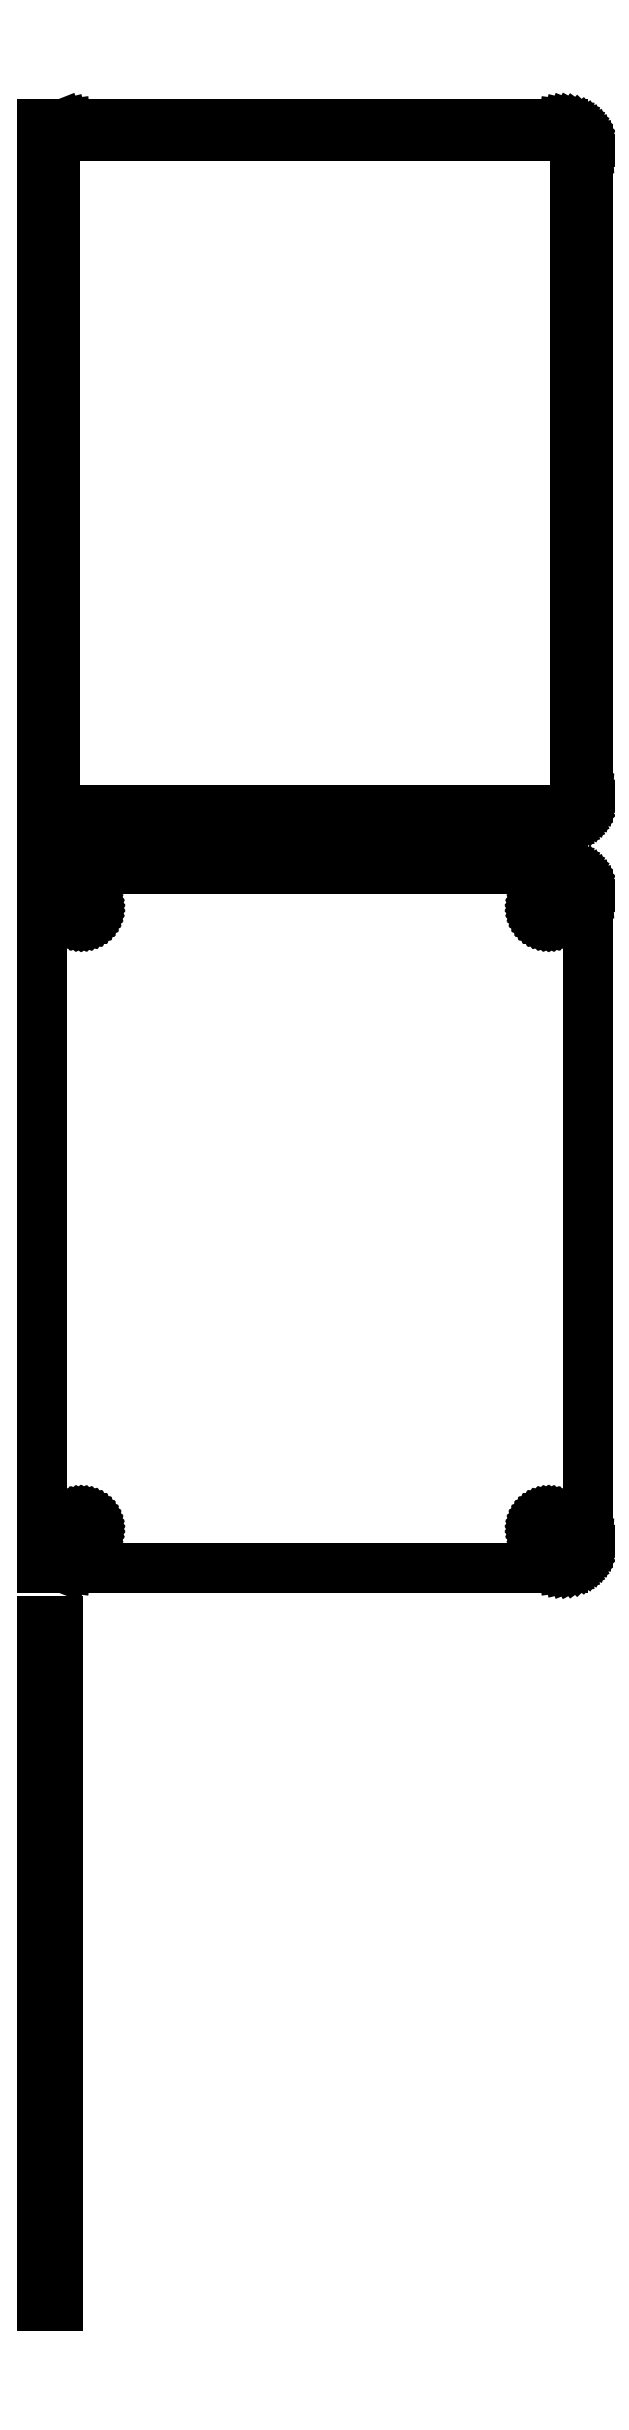
<metadata>
{"format":"dxf","ext":"dxf","renderer":"ezdxf+matplotlib","layout":"modelspace","background":"white","min_lineweight":24,"dpi":150}
</metadata>
<code>
0
SECTION
2
ENTITIES
0
LINE
8
0
10
-49.5
20
364.9
11
-49.05
21
364.7
0
LINE
8
0
10
-49.05
20
364.7
11
-48.44
21
364.6
0
LINE
8
0
10
-48.44
20
364.6
11
-47.81
21
364.5
0
LINE
8
0
10
-47.81
20
364.5
11
47.81
21
364.5
0
LINE
8
0
10
47.81
20
364.5
11
48.44
21
364.6
0
LINE
8
0
10
48.44
20
364.6
11
49.05
21
364.7
0
LINE
8
0
10
49.05
20
364.7
11
49.63
21
365
0
LINE
8
0
10
49.63
20
365
11
50.18
21
365.3
0
LINE
8
0
10
50.18
20
365.3
11
50.69
21
365.6
0
LINE
8
0
10
50.69
20
365.6
11
51.14
21
366.1
0
LINE
8
0
10
51.14
20
366.1
11
51.55
21
366.6
0
LINE
8
0
10
51.55
20
366.6
11
51.88
21
367.1
0
LINE
8
0
10
51.88
20
367.1
11
52.15
21
367.7
0
LINE
8
0
10
52.15
20
367.7
11
52.34
21
368.3
0
LINE
8
0
10
52.34
20
368.3
11
52.46
21
368.9
0
LINE
8
0
10
52.46
20
368.9
11
52.5
21
369.5
0
LINE
8
0
10
52.5
20
369.5
11
52.5
21
494.5
0
LINE
8
0
10
52.5
20
494.5
11
52.46
21
495.1
0
LINE
8
0
10
52.46
20
495.1
11
52.34
21
495.7
0
LINE
8
0
10
52.34
20
495.7
11
52.15
21
496.3
0
LINE
8
0
10
52.15
20
496.3
11
51.88
21
496.9
0
LINE
8
0
10
51.88
20
496.9
11
51.55
21
497.4
0
LINE
8
0
10
51.55
20
497.4
11
51.14
21
497.9
0
LINE
8
0
10
51.14
20
497.9
11
50.69
21
498.4
0
LINE
8
0
10
50.69
20
498.4
11
50.18
21
498.7
0
LINE
8
0
10
50.18
20
498.7
11
49.63
21
499
0
LINE
8
0
10
49.63
20
499
11
49.05
21
499.3
0
LINE
8
0
10
49.05
20
499.3
11
48.44
21
499.4
0
LINE
8
0
10
48.44
20
499.4
11
47.81
21
499.5
0
LINE
8
0
10
47.81
20
499.5
11
-47.81
21
499.5
0
LINE
8
0
10
-47.81
20
499.5
11
-48.44
21
499.4
0
LINE
8
0
10
-48.44
20
499.4
11
-49.05
21
499.3
0
LINE
8
0
10
-49.05
20
499.3
11
-49.5
21
499.1
0
LINE
8
0
10
-49.5
20
499.1
11
-49.5
21
499.5
0
LINE
8
0
10
-49.5
20
499.5
11
-52.5
21
499.5
0
LINE
8
0
10
-52.5
20
499.5
11
-52.5
21
364.5
0
LINE
8
0
10
-52.5
20
364.5
11
-49.5
21
364.5
0
LINE
8
0
10
-49.5
20
364.5
11
-49.5
21
364.9
0
LINE
8
0
10
-47.2
20
366.9
11
-47.58
21
366.9
0
LINE
8
0
10
-47.58
20
366.9
11
-47.96
21
367
0
LINE
8
0
10
-47.96
20
367
11
-48.33
21
367.2
0
LINE
8
0
10
-48.33
20
367.2
11
-48.67
21
367.4
0
LINE
8
0
10
-48.67
20
367.4
11
-48.98
21
367.6
0
LINE
8
0
10
-48.98
20
367.6
11
-49.27
21
367.9
0
LINE
8
0
10
-49.27
20
367.9
11
-49.52
21
368.2
0
LINE
8
0
10
-49.52
20
368.2
11
-49.73
21
368.5
0
LINE
8
0
10
-49.73
20
368.5
11
-49.89
21
368.9
0
LINE
8
0
10
-49.89
20
368.9
11
-50.02
21
369.2
0
LINE
8
0
10
-50.02
20
369.2
11
-50.09
21
369.6
0
LINE
8
0
10
-50.09
20
369.6
11
-50.11
21
370
0
LINE
8
0
10
-50.11
20
370
11
-50.11
21
494
0
LINE
8
0
10
-50.11
20
494
11
-50.09
21
494.4
0
LINE
8
0
10
-50.09
20
494.4
11
-50.02
21
494.8
0
LINE
8
0
10
-50.02
20
494.8
11
-49.89
21
495.1
0
LINE
8
0
10
-49.89
20
495.1
11
-49.73
21
495.5
0
LINE
8
0
10
-49.73
20
495.5
11
-49.52
21
495.8
0
LINE
8
0
10
-49.52
20
495.8
11
-49.27
21
496.1
0
LINE
8
0
10
-49.27
20
496.1
11
-48.98
21
496.4
0
LINE
8
0
10
-48.98
20
496.4
11
-48.67
21
496.6
0
LINE
8
0
10
-48.67
20
496.6
11
-48.33
21
496.8
0
LINE
8
0
10
-48.33
20
496.8
11
-47.96
21
497
0
LINE
8
0
10
-47.96
20
497
11
-47.58
21
497.1
0
LINE
8
0
10
-47.58
20
497.1
11
-47.2
21
497.1
0
LINE
8
0
10
-47.2
20
497.1
11
47.2
21
497.1
0
LINE
8
0
10
47.2
20
497.1
11
47.58
21
497.1
0
LINE
8
0
10
47.58
20
497.1
11
47.96
21
497
0
LINE
8
0
10
47.96
20
497
11
48.33
21
496.8
0
LINE
8
0
10
48.33
20
496.8
11
48.67
21
496.6
0
LINE
8
0
10
48.67
20
496.6
11
48.98
21
496.4
0
LINE
8
0
10
48.98
20
496.4
11
49.27
21
496.1
0
LINE
8
0
10
49.27
20
496.1
11
49.52
21
495.8
0
LINE
8
0
10
49.52
20
495.8
11
49.73
21
495.5
0
LINE
8
0
10
49.73
20
495.5
11
49.89
21
495.1
0
LINE
8
0
10
49.89
20
495.1
11
50.02
21
494.8
0
LINE
8
0
10
50.02
20
494.8
11
50.09
21
494.4
0
LINE
8
0
10
50.09
20
494.4
11
50.11
21
494
0
LINE
8
0
10
50.11
20
494
11
50.11
21
370
0
LINE
8
0
10
50.11
20
370
11
50.09
21
369.6
0
LINE
8
0
10
50.09
20
369.6
11
50.02
21
369.2
0
LINE
8
0
10
50.02
20
369.2
11
49.89
21
368.9
0
LINE
8
0
10
49.89
20
368.9
11
49.73
21
368.5
0
LINE
8
0
10
49.73
20
368.5
11
49.52
21
368.2
0
LINE
8
0
10
49.52
20
368.2
11
49.27
21
367.9
0
LINE
8
0
10
49.27
20
367.9
11
48.98
21
367.6
0
LINE
8
0
10
48.98
20
367.6
11
48.67
21
367.4
0
LINE
8
0
10
48.67
20
367.4
11
48.33
21
367.2
0
LINE
8
0
10
48.33
20
367.2
11
47.96
21
367
0
LINE
8
0
10
47.96
20
367
11
47.58
21
366.9
0
LINE
8
0
10
47.58
20
366.9
11
47.2
21
366.9
0
LINE
8
0
10
47.2
20
366.9
11
-47.2
21
366.9
0
LINE
8
0
10
48.44
20
220.6
11
49.05
21
220.7
0
LINE
8
0
10
49.05
20
220.7
11
49.63
21
221
0
LINE
8
0
10
49.63
20
221
11
50.18
21
221.3
0
LINE
8
0
10
50.18
20
221.3
11
50.69
21
221.6
0
LINE
8
0
10
50.69
20
221.6
11
51.14
21
222.1
0
LINE
8
0
10
51.14
20
222.1
11
51.55
21
222.6
0
LINE
8
0
10
51.55
20
222.6
11
51.88
21
223.1
0
LINE
8
0
10
51.88
20
223.1
11
52.15
21
223.7
0
LINE
8
0
10
52.15
20
223.7
11
52.34
21
224.3
0
LINE
8
0
10
52.34
20
224.3
11
52.46
21
224.9
0
LINE
8
0
10
52.46
20
224.9
11
52.5
21
225.5
0
LINE
8
0
10
52.5
20
225.5
11
52.5
21
350.5
0
LINE
8
0
10
52.5
20
350.5
11
52.46
21
351.1
0
LINE
8
0
10
52.46
20
351.1
11
52.34
21
351.7
0
LINE
8
0
10
52.34
20
351.7
11
52.15
21
352.3
0
LINE
8
0
10
52.15
20
352.3
11
51.88
21
352.9
0
LINE
8
0
10
51.88
20
352.9
11
51.55
21
353.4
0
LINE
8
0
10
51.55
20
353.4
11
51.14
21
353.9
0
LINE
8
0
10
51.14
20
353.9
11
50.69
21
354.4
0
LINE
8
0
10
50.69
20
354.4
11
50.18
21
354.7
0
LINE
8
0
10
50.18
20
354.7
11
49.63
21
355
0
LINE
8
0
10
49.63
20
355
11
49.05
21
355.3
0
LINE
8
0
10
49.05
20
355.3
11
48.44
21
355.4
0
LINE
8
0
10
48.44
20
355.4
11
47.81
21
355.5
0
LINE
8
0
10
47.81
20
355.5
11
-47.81
21
355.5
0
LINE
8
0
10
-47.81
20
355.5
11
-48.44
21
355.4
0
LINE
8
0
10
-48.44
20
355.4
11
-49.05
21
355.3
0
LINE
8
0
10
-49.05
20
355.3
11
-49.5
21
355.1
0
LINE
8
0
10
-49.5
20
355.1
11
-49.5
21
355.5
0
LINE
8
0
10
-49.5
20
355.5
11
-52.5
21
355.5
0
LINE
8
0
10
-52.5
20
355.5
11
-52.5
21
220.5
0
LINE
8
0
10
-52.5
20
220.5
11
-49.5
21
220.5
0
LINE
8
0
10
-49.5
20
220.5
11
-49.5
21
220.9
0
LINE
8
0
10
-49.5
20
220.9
11
-49.05
21
220.7
0
LINE
8
0
10
-49.05
20
220.7
11
-48.44
21
220.6
0
LINE
8
0
10
-48.44
20
220.6
11
-47.81
21
220.5
0
LINE
8
0
10
-47.81
20
220.5
11
47.81
21
220.5
0
LINE
8
0
10
47.81
20
220.5
11
48.44
21
220.6
0
LINE
8
0
10
44.87
20
345.9
11
44.6
21
345.9
0
LINE
8
0
10
44.6
20
345.9
11
44.34
21
346
0
LINE
8
0
10
44.34
20
346
11
44.09
21
346.1
0
LINE
8
0
10
44.09
20
346.1
11
43.86
21
346.2
0
LINE
8
0
10
43.86
20
346.2
11
43.64
21
346.4
0
LINE
8
0
10
43.64
20
346.4
11
43.44
21
346.5
0
LINE
8
0
10
43.44
20
346.5
11
43.27
21
346.7
0
LINE
8
0
10
43.27
20
346.7
11
43.13
21
347
0
LINE
8
0
10
43.13
20
347
11
43.01
21
347.2
0
LINE
8
0
10
43.01
20
347.2
11
42.93
21
347.5
0
LINE
8
0
10
42.93
20
347.5
11
42.88
21
347.7
0
LINE
8
0
10
42.88
20
347.7
11
42.86
21
348
0
LINE
8
0
10
42.86
20
348
11
42.88
21
348.3
0
LINE
8
0
10
42.88
20
348.3
11
42.93
21
348.5
0
LINE
8
0
10
42.93
20
348.5
11
43.01
21
348.8
0
LINE
8
0
10
43.01
20
348.8
11
43.13
21
349
0
LINE
8
0
10
43.13
20
349
11
43.27
21
349.3
0
LINE
8
0
10
43.27
20
349.3
11
43.44
21
349.5
0
LINE
8
0
10
43.44
20
349.5
11
43.64
21
349.6
0
LINE
8
0
10
43.64
20
349.6
11
43.86
21
349.8
0
LINE
8
0
10
43.86
20
349.8
11
44.09
21
349.9
0
LINE
8
0
10
44.09
20
349.9
11
44.34
21
350
0
LINE
8
0
10
44.34
20
350
11
44.6
21
350.1
0
LINE
8
0
10
44.6
20
350.1
11
44.87
21
350.1
0
LINE
8
0
10
44.87
20
350.1
11
45.13
21
350.1
0
LINE
8
0
10
45.13
20
350.1
11
45.4
21
350.1
0
LINE
8
0
10
45.4
20
350.1
11
45.66
21
350
0
LINE
8
0
10
45.66
20
350
11
45.91
21
349.9
0
LINE
8
0
10
45.91
20
349.9
11
46.14
21
349.8
0
LINE
8
0
10
46.14
20
349.8
11
46.36
21
349.6
0
LINE
8
0
10
46.36
20
349.6
11
46.56
21
349.5
0
LINE
8
0
10
46.56
20
349.5
11
46.73
21
349.3
0
LINE
8
0
10
46.73
20
349.3
11
46.87
21
349
0
LINE
8
0
10
46.87
20
349
11
46.99
21
348.8
0
LINE
8
0
10
46.99
20
348.8
11
47.07
21
348.5
0
LINE
8
0
10
47.07
20
348.5
11
47.12
21
348.3
0
LINE
8
0
10
47.12
20
348.3
11
47.14
21
348
0
LINE
8
0
10
47.14
20
348
11
47.12
21
347.7
0
LINE
8
0
10
47.12
20
347.7
11
47.07
21
347.5
0
LINE
8
0
10
47.07
20
347.5
11
46.99
21
347.2
0
LINE
8
0
10
46.99
20
347.2
11
46.87
21
347
0
LINE
8
0
10
46.87
20
347
11
46.73
21
346.7
0
LINE
8
0
10
46.73
20
346.7
11
46.56
21
346.5
0
LINE
8
0
10
46.56
20
346.5
11
46.36
21
346.4
0
LINE
8
0
10
46.36
20
346.4
11
46.14
21
346.2
0
LINE
8
0
10
46.14
20
346.2
11
45.91
21
346.1
0
LINE
8
0
10
45.91
20
346.1
11
45.66
21
346
0
LINE
8
0
10
45.66
20
346
11
45.4
21
345.9
0
LINE
8
0
10
45.4
20
345.9
11
45.13
21
345.9
0
LINE
8
0
10
45.13
20
345.9
11
44.87
21
345.9
0
LINE
8
0
10
-45.13
20
345.9
11
-45.4
21
345.9
0
LINE
8
0
10
-45.4
20
345.9
11
-45.66
21
346
0
LINE
8
0
10
-45.66
20
346
11
-45.91
21
346.1
0
LINE
8
0
10
-45.91
20
346.1
11
-46.14
21
346.2
0
LINE
8
0
10
-46.14
20
346.2
11
-46.36
21
346.4
0
LINE
8
0
10
-46.36
20
346.4
11
-46.56
21
346.5
0
LINE
8
0
10
-46.56
20
346.5
11
-46.73
21
346.7
0
LINE
8
0
10
-46.73
20
346.7
11
-46.87
21
347
0
LINE
8
0
10
-46.87
20
347
11
-46.99
21
347.2
0
LINE
8
0
10
-46.99
20
347.2
11
-47.07
21
347.5
0
LINE
8
0
10
-47.07
20
347.5
11
-47.12
21
347.7
0
LINE
8
0
10
-47.12
20
347.7
11
-47.14
21
348
0
LINE
8
0
10
-47.14
20
348
11
-47.12
21
348.3
0
LINE
8
0
10
-47.12
20
348.3
11
-47.07
21
348.5
0
LINE
8
0
10
-47.07
20
348.5
11
-46.99
21
348.8
0
LINE
8
0
10
-46.99
20
348.8
11
-46.87
21
349
0
LINE
8
0
10
-46.87
20
349
11
-46.73
21
349.3
0
LINE
8
0
10
-46.73
20
349.3
11
-46.56
21
349.5
0
LINE
8
0
10
-46.56
20
349.5
11
-46.36
21
349.6
0
LINE
8
0
10
-46.36
20
349.6
11
-46.14
21
349.8
0
LINE
8
0
10
-46.14
20
349.8
11
-45.91
21
349.9
0
LINE
8
0
10
-45.91
20
349.9
11
-45.66
21
350
0
LINE
8
0
10
-45.66
20
350
11
-45.4
21
350.1
0
LINE
8
0
10
-45.4
20
350.1
11
-45.13
21
350.1
0
LINE
8
0
10
-45.13
20
350.1
11
-44.87
21
350.1
0
LINE
8
0
10
-44.87
20
350.1
11
-44.6
21
350.1
0
LINE
8
0
10
-44.6
20
350.1
11
-44.34
21
350
0
LINE
8
0
10
-44.34
20
350
11
-44.09
21
349.9
0
LINE
8
0
10
-44.09
20
349.9
11
-43.86
21
349.8
0
LINE
8
0
10
-43.86
20
349.8
11
-43.64
21
349.6
0
LINE
8
0
10
-43.64
20
349.6
11
-43.44
21
349.5
0
LINE
8
0
10
-43.44
20
349.5
11
-43.27
21
349.3
0
LINE
8
0
10
-43.27
20
349.3
11
-43.13
21
349
0
LINE
8
0
10
-43.13
20
349
11
-43.01
21
348.8
0
LINE
8
0
10
-43.01
20
348.8
11
-42.93
21
348.5
0
LINE
8
0
10
-42.93
20
348.5
11
-42.88
21
348.3
0
LINE
8
0
10
-42.88
20
348.3
11
-42.86
21
348
0
LINE
8
0
10
-42.86
20
348
11
-42.88
21
347.7
0
LINE
8
0
10
-42.88
20
347.7
11
-42.93
21
347.5
0
LINE
8
0
10
-42.93
20
347.5
11
-43.01
21
347.2
0
LINE
8
0
10
-43.01
20
347.2
11
-43.13
21
347
0
LINE
8
0
10
-43.13
20
347
11
-43.27
21
346.7
0
LINE
8
0
10
-43.27
20
346.7
11
-43.44
21
346.5
0
LINE
8
0
10
-43.44
20
346.5
11
-43.64
21
346.4
0
LINE
8
0
10
-43.64
20
346.4
11
-43.86
21
346.2
0
LINE
8
0
10
-43.86
20
346.2
11
-44.09
21
346.1
0
LINE
8
0
10
-44.09
20
346.1
11
-44.34
21
346
0
LINE
8
0
10
-44.34
20
346
11
-44.6
21
345.9
0
LINE
8
0
10
-44.6
20
345.9
11
-44.87
21
345.9
0
LINE
8
0
10
-44.87
20
345.9
11
-45.13
21
345.9
0
LINE
8
0
10
44.87
20
225.9
11
44.6
21
225.9
0
LINE
8
0
10
44.6
20
225.9
11
44.34
21
226
0
LINE
8
0
10
44.34
20
226
11
44.09
21
226.1
0
LINE
8
0
10
44.09
20
226.1
11
43.86
21
226.2
0
LINE
8
0
10
43.86
20
226.2
11
43.64
21
226.4
0
LINE
8
0
10
43.64
20
226.4
11
43.44
21
226.5
0
LINE
8
0
10
43.44
20
226.5
11
43.27
21
226.7
0
LINE
8
0
10
43.27
20
226.7
11
43.13
21
227
0
LINE
8
0
10
43.13
20
227
11
43.01
21
227.2
0
LINE
8
0
10
43.01
20
227.2
11
42.93
21
227.5
0
LINE
8
0
10
42.93
20
227.5
11
42.88
21
227.7
0
LINE
8
0
10
42.88
20
227.7
11
42.86
21
228
0
LINE
8
0
10
42.86
20
228
11
42.88
21
228.3
0
LINE
8
0
10
42.88
20
228.3
11
42.93
21
228.5
0
LINE
8
0
10
42.93
20
228.5
11
43.01
21
228.8
0
LINE
8
0
10
43.01
20
228.8
11
43.13
21
229
0
LINE
8
0
10
43.13
20
229
11
43.27
21
229.3
0
LINE
8
0
10
43.27
20
229.3
11
43.44
21
229.5
0
LINE
8
0
10
43.44
20
229.5
11
43.64
21
229.6
0
LINE
8
0
10
43.64
20
229.6
11
43.86
21
229.8
0
LINE
8
0
10
43.86
20
229.8
11
44.09
21
229.9
0
LINE
8
0
10
44.09
20
229.9
11
44.34
21
230
0
LINE
8
0
10
44.34
20
230
11
44.6
21
230.1
0
LINE
8
0
10
44.6
20
230.1
11
44.87
21
230.1
0
LINE
8
0
10
44.87
20
230.1
11
45.13
21
230.1
0
LINE
8
0
10
45.13
20
230.1
11
45.4
21
230.1
0
LINE
8
0
10
45.4
20
230.1
11
45.66
21
230
0
LINE
8
0
10
45.66
20
230
11
45.91
21
229.9
0
LINE
8
0
10
45.91
20
229.9
11
46.14
21
229.8
0
LINE
8
0
10
46.14
20
229.8
11
46.36
21
229.6
0
LINE
8
0
10
46.36
20
229.6
11
46.56
21
229.5
0
LINE
8
0
10
46.56
20
229.5
11
46.73
21
229.3
0
LINE
8
0
10
46.73
20
229.3
11
46.87
21
229
0
LINE
8
0
10
46.87
20
229
11
46.99
21
228.8
0
LINE
8
0
10
46.99
20
228.8
11
47.07
21
228.5
0
LINE
8
0
10
47.07
20
228.5
11
47.12
21
228.3
0
LINE
8
0
10
47.12
20
228.3
11
47.14
21
228
0
LINE
8
0
10
47.14
20
228
11
47.12
21
227.7
0
LINE
8
0
10
47.12
20
227.7
11
47.07
21
227.5
0
LINE
8
0
10
47.07
20
227.5
11
46.99
21
227.2
0
LINE
8
0
10
46.99
20
227.2
11
46.87
21
227
0
LINE
8
0
10
46.87
20
227
11
46.73
21
226.7
0
LINE
8
0
10
46.73
20
226.7
11
46.56
21
226.5
0
LINE
8
0
10
46.56
20
226.5
11
46.36
21
226.4
0
LINE
8
0
10
46.36
20
226.4
11
46.14
21
226.2
0
LINE
8
0
10
46.14
20
226.2
11
45.91
21
226.1
0
LINE
8
0
10
45.91
20
226.1
11
45.66
21
226
0
LINE
8
0
10
45.66
20
226
11
45.4
21
225.9
0
LINE
8
0
10
45.4
20
225.9
11
45.13
21
225.9
0
LINE
8
0
10
45.13
20
225.9
11
44.87
21
225.9
0
LINE
8
0
10
-45.13
20
225.9
11
-45.4
21
225.9
0
LINE
8
0
10
-45.4
20
225.9
11
-45.66
21
226
0
LINE
8
0
10
-45.66
20
226
11
-45.91
21
226.1
0
LINE
8
0
10
-45.91
20
226.1
11
-46.14
21
226.2
0
LINE
8
0
10
-46.14
20
226.2
11
-46.36
21
226.4
0
LINE
8
0
10
-46.36
20
226.4
11
-46.56
21
226.5
0
LINE
8
0
10
-46.56
20
226.5
11
-46.73
21
226.7
0
LINE
8
0
10
-46.73
20
226.7
11
-46.87
21
227
0
LINE
8
0
10
-46.87
20
227
11
-46.99
21
227.2
0
LINE
8
0
10
-46.99
20
227.2
11
-47.07
21
227.5
0
LINE
8
0
10
-47.07
20
227.5
11
-47.12
21
227.7
0
LINE
8
0
10
-47.12
20
227.7
11
-47.14
21
228
0
LINE
8
0
10
-47.14
20
228
11
-47.12
21
228.3
0
LINE
8
0
10
-47.12
20
228.3
11
-47.07
21
228.5
0
LINE
8
0
10
-47.07
20
228.5
11
-46.99
21
228.8
0
LINE
8
0
10
-46.99
20
228.8
11
-46.87
21
229
0
LINE
8
0
10
-46.87
20
229
11
-46.73
21
229.3
0
LINE
8
0
10
-46.73
20
229.3
11
-46.56
21
229.5
0
LINE
8
0
10
-46.56
20
229.5
11
-46.36
21
229.6
0
LINE
8
0
10
-46.36
20
229.6
11
-46.14
21
229.8
0
LINE
8
0
10
-46.14
20
229.8
11
-45.91
21
229.9
0
LINE
8
0
10
-45.91
20
229.9
11
-45.66
21
230
0
LINE
8
0
10
-45.66
20
230
11
-45.4
21
230.1
0
LINE
8
0
10
-45.4
20
230.1
11
-45.13
21
230.1
0
LINE
8
0
10
-45.13
20
230.1
11
-44.87
21
230.1
0
LINE
8
0
10
-44.87
20
230.1
11
-44.6
21
230.1
0
LINE
8
0
10
-44.6
20
230.1
11
-44.34
21
230
0
LINE
8
0
10
-44.34
20
230
11
-44.09
21
229.9
0
LINE
8
0
10
-44.09
20
229.9
11
-43.86
21
229.8
0
LINE
8
0
10
-43.86
20
229.8
11
-43.64
21
229.6
0
LINE
8
0
10
-43.64
20
229.6
11
-43.44
21
229.5
0
LINE
8
0
10
-43.44
20
229.5
11
-43.27
21
229.3
0
LINE
8
0
10
-43.27
20
229.3
11
-43.13
21
229
0
LINE
8
0
10
-43.13
20
229
11
-43.01
21
228.8
0
LINE
8
0
10
-43.01
20
228.8
11
-42.93
21
228.5
0
LINE
8
0
10
-42.93
20
228.5
11
-42.88
21
228.3
0
LINE
8
0
10
-42.88
20
228.3
11
-42.86
21
228
0
LINE
8
0
10
-42.86
20
228
11
-42.88
21
227.7
0
LINE
8
0
10
-42.88
20
227.7
11
-42.93
21
227.5
0
LINE
8
0
10
-42.93
20
227.5
11
-43.01
21
227.2
0
LINE
8
0
10
-43.01
20
227.2
11
-43.13
21
227
0
LINE
8
0
10
-43.13
20
227
11
-43.27
21
226.7
0
LINE
8
0
10
-43.27
20
226.7
11
-43.44
21
226.5
0
LINE
8
0
10
-43.44
20
226.5
11
-43.64
21
226.4
0
LINE
8
0
10
-43.64
20
226.4
11
-43.86
21
226.2
0
LINE
8
0
10
-43.86
20
226.2
11
-44.09
21
226.1
0
LINE
8
0
10
-44.09
20
226.1
11
-44.34
21
226
0
LINE
8
0
10
-44.34
20
226
11
-44.6
21
225.9
0
LINE
8
0
10
-44.6
20
225.9
11
-44.87
21
225.9
0
LINE
8
0
10
-44.87
20
225.9
11
-45.13
21
225.9
0
LINE
8
0
10
-49.5
20
210.2
11
-52.5
21
210.2
0
LINE
8
0
10
-52.5
20
210.2
11
-52.5
21
77.85
0
LINE
8
0
10
-52.5
20
77.85
11
-49.5
21
77.85
0
LINE
8
0
10
-49.5
20
77.85
11
-49.5
21
210.2
0
ENDSEC
0
EOF

</code>
